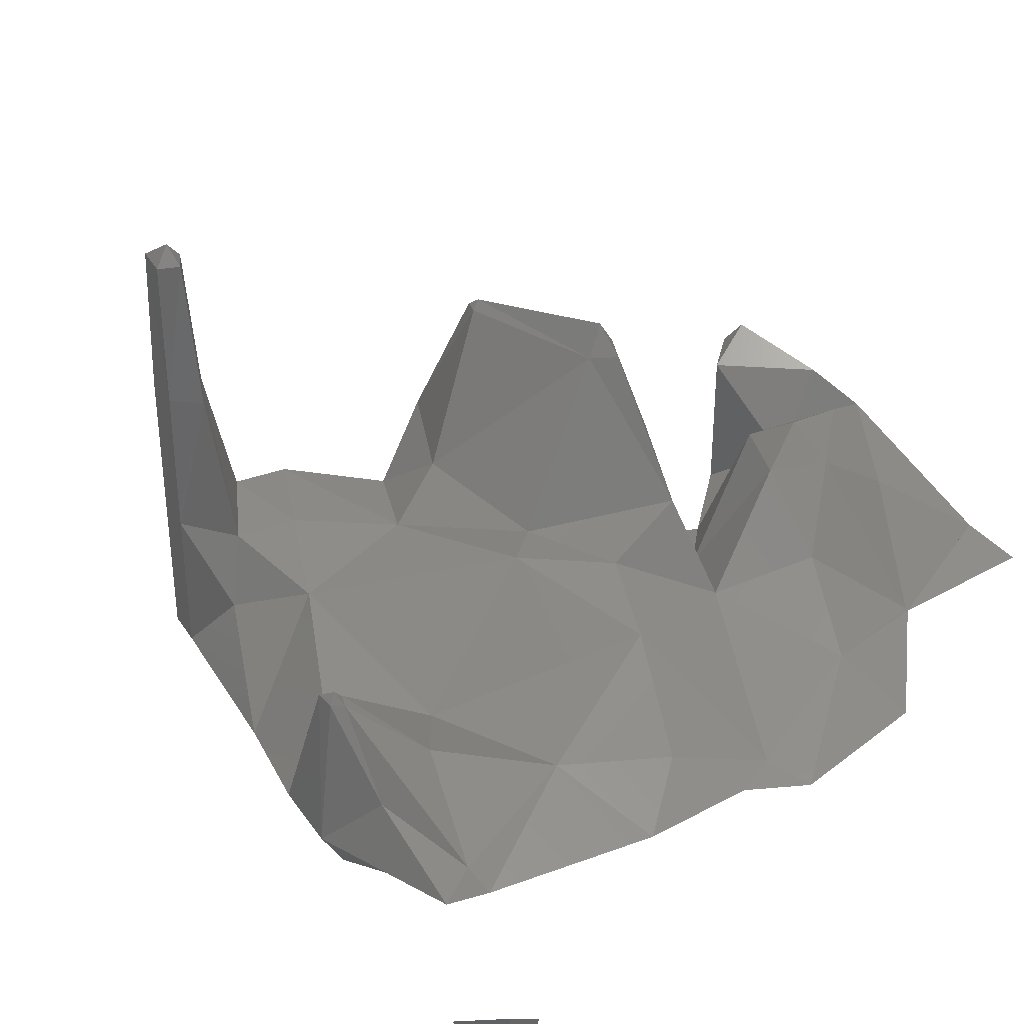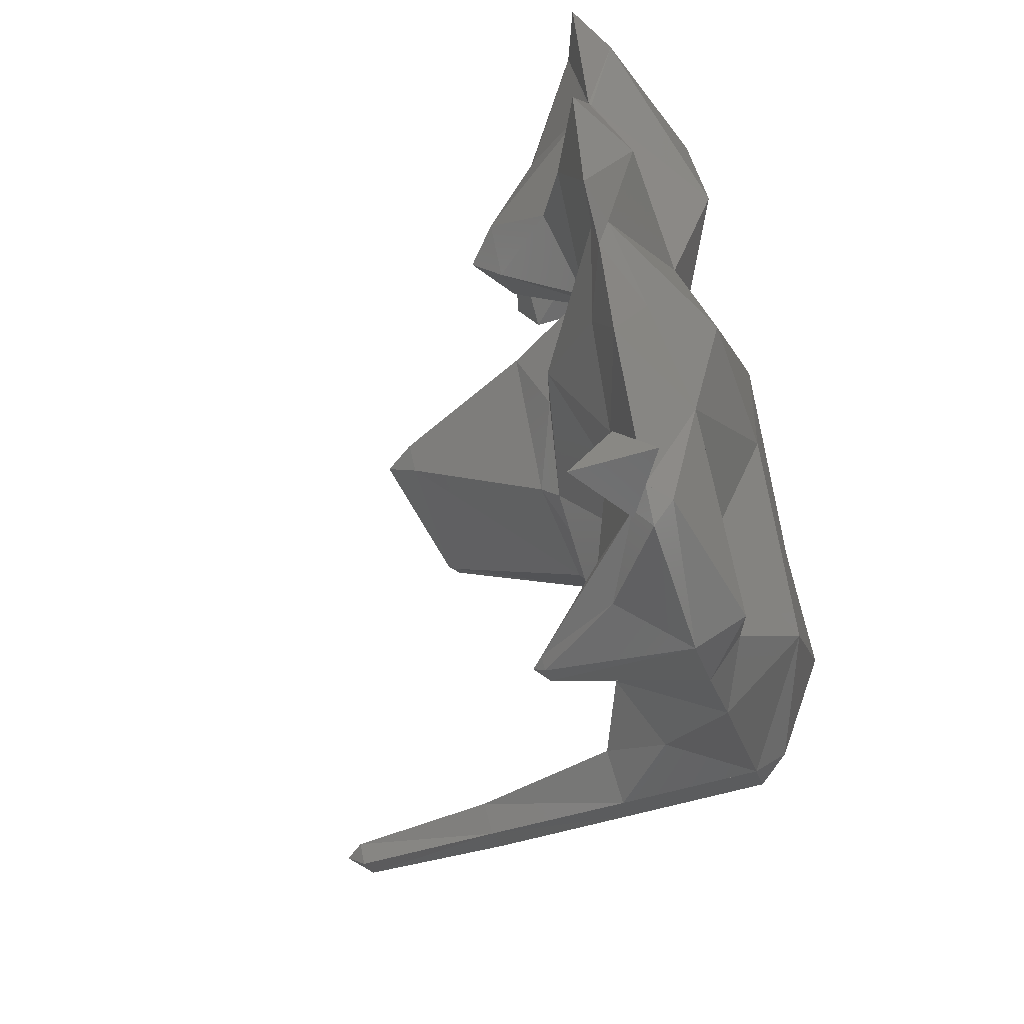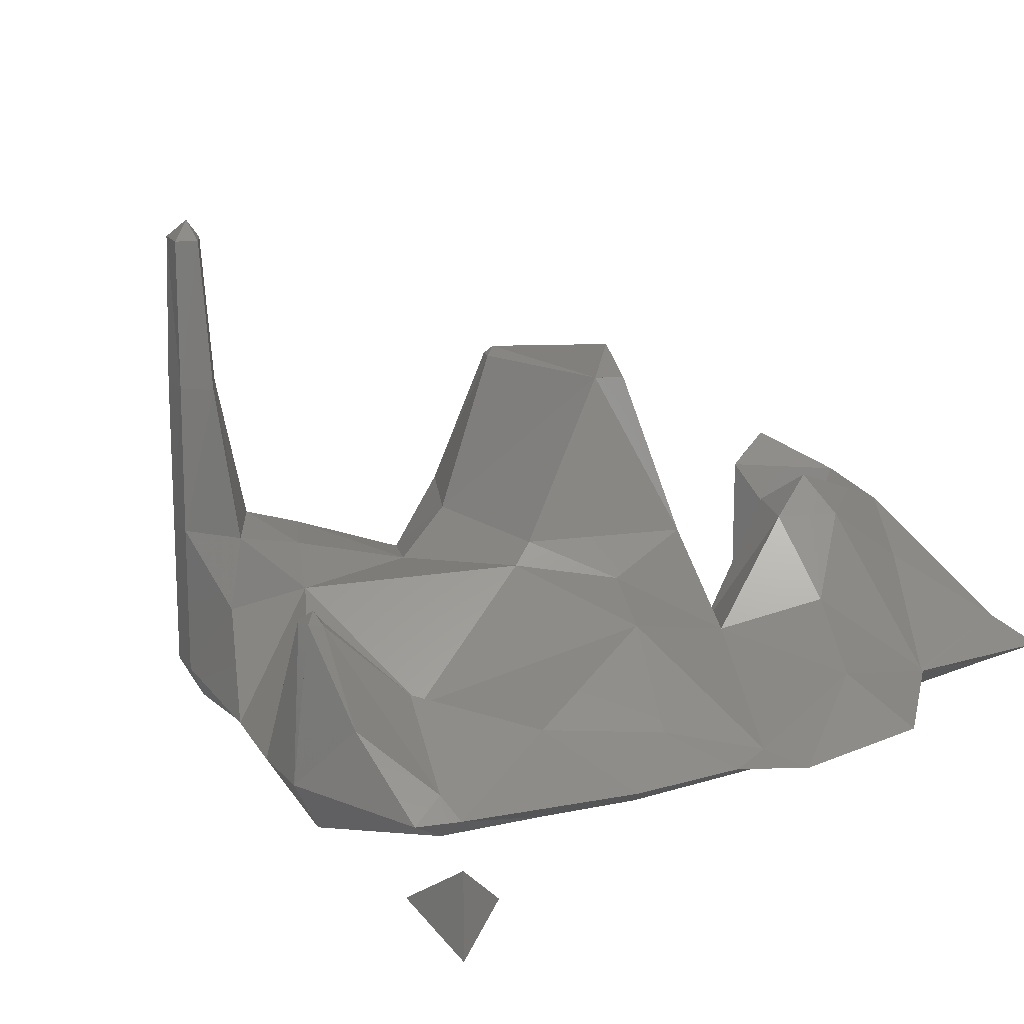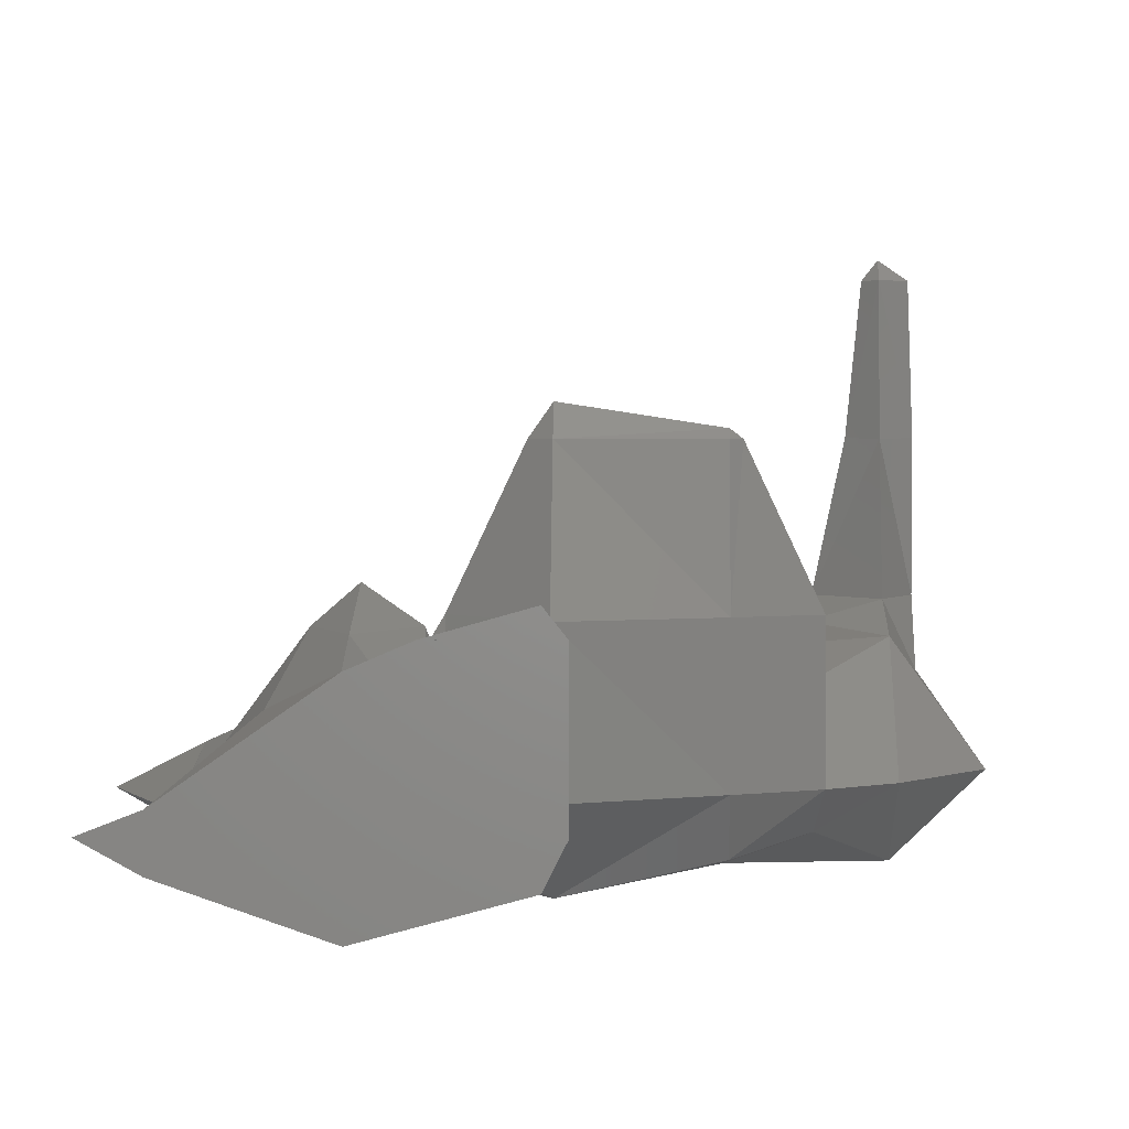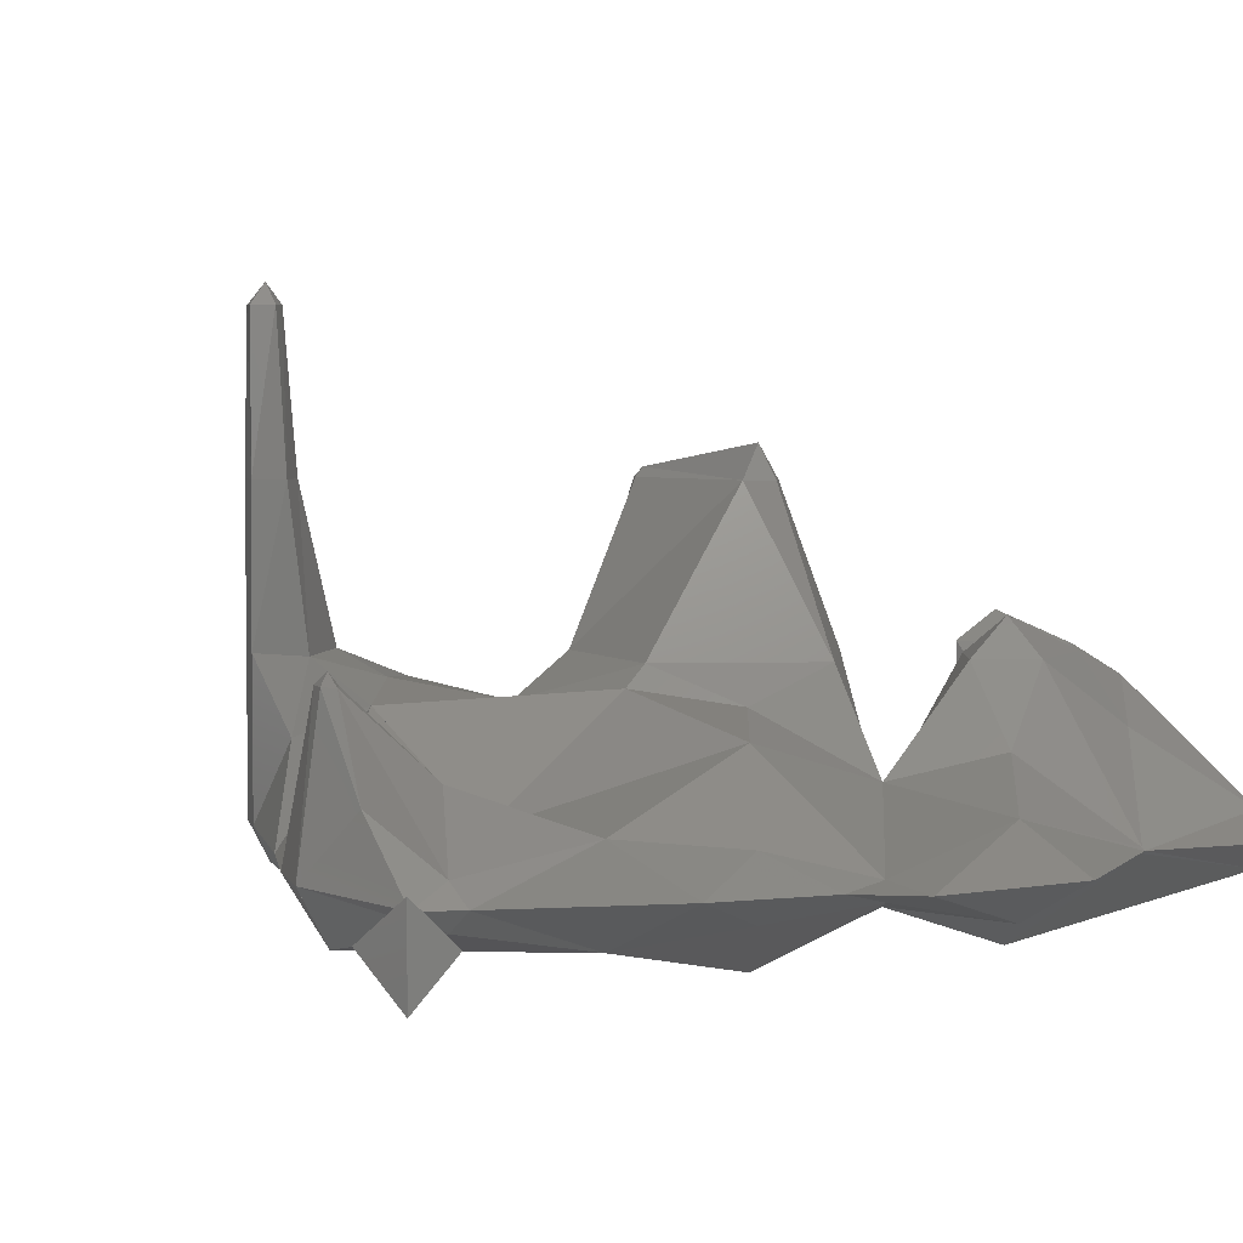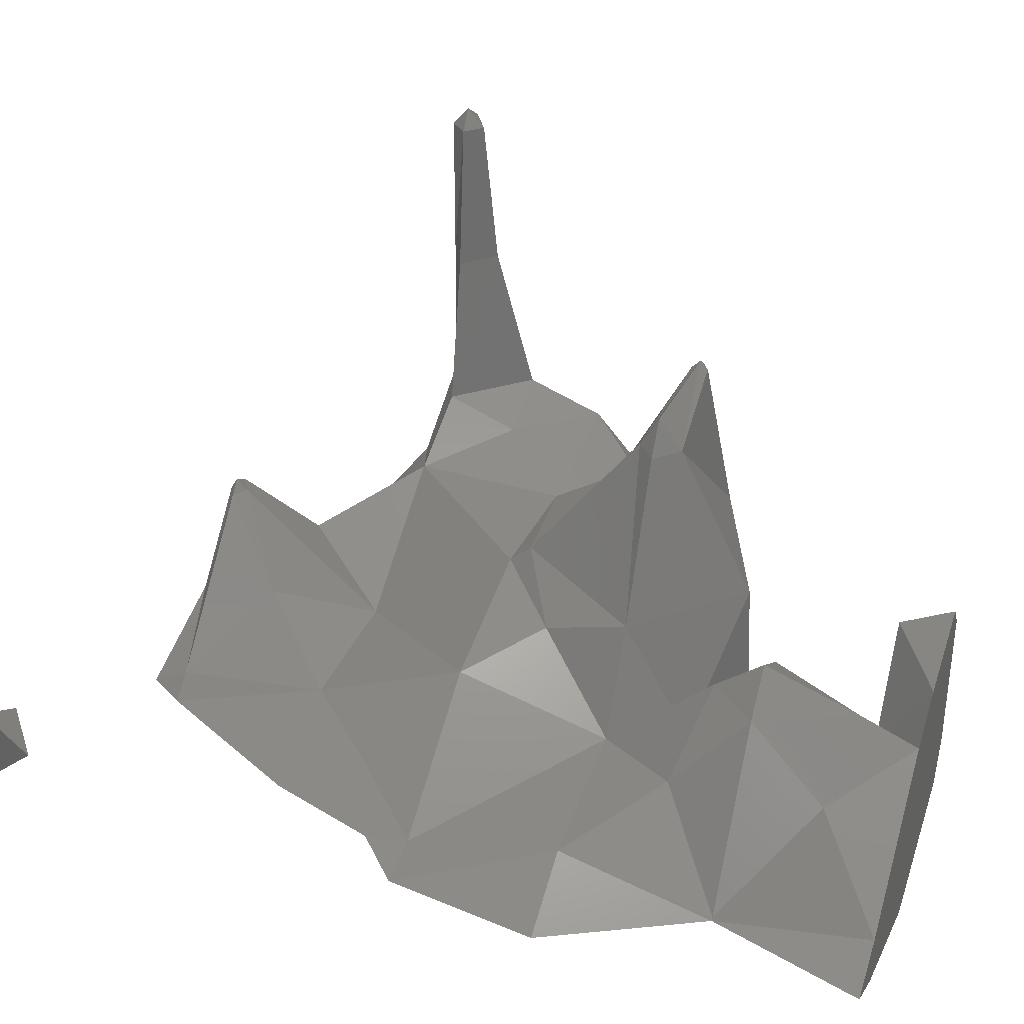
<metadata>
{"format":"stl","ext":"stl","renderer":"f3d","projection":"perspective","resolution":1024,"background":"white","views":[{"elev":36.2,"azim":34.3,"up":"+Z"},{"elev":-56.9,"azim":107.3,"up":"+Y"},{"elev":16.5,"azim":38.3,"up":"+Z"},{"elev":2.7,"azim":-178.4,"up":"+Z"},{"elev":4.1,"azim":49.2,"up":"+Z"},{"elev":35.3,"azim":109.0,"up":"+Z"}]}
</metadata>
<code>
# stl→obj: 123 verts, 238 faces
v 27.46 134.5 2
v 27.04 134.5 2
v 27.46 134.5 1.167
v 30.46 134.5 2
v 27.46 134.5 5
v 30.46 134.5 0.3582
v 27.05 134.5 5
v 30.46 134.5 4.519
v 29.34 134.5 5
v 33.46 134.5 2.428
v 33.46 134.5 2
v 33.46 134.5 1.395
v 33.46 116.5 2
v 33.46 117.4 2
v 33.46 116.5 1.204
v 32.22 116.5 2
v 33.46 116.5 2.834
v 27.46 134.5 5.526
v 34.56 134.5 2
v 20.78 122.5 2
v 21.46 122.2 2
v 21.46 122.5 1.332
v 19.71 125.5 2
v 20.84 124 3.684
v 20.78 122.5 5
v 21.46 125.5 0.3209
v 21.46 122.2 5
v 24.46 120.6 2
v 24.46 122.5 0.2899
v 24.46 125.5 0.2604
v 22.91 122 3.659
v 21.46 127.6 2
v 22.93 127.1 1.071
v 21.46 125.5 4.418
v 22.91 127.1 3.767
v 22.81 128.5 2
v 26 120.9 1.319
v 24.46 122.5 4.293
v 26.18 120.7 3.469
v 26.17 119.5 2
v 27.46 122.5 1.355
v 27.46 125.5 0.1741
v 24.46 128.5 0.7762
v 27.46 128.5 0.09823
v 24.46 129.3 2
v 27.46 130.6 2
v 22.82 128.5 5
v 24.46 129.3 5
v 27.46 130.5 5
v 27.46 118.9 2
v 27.46 119.5 0.95
v 27.09 119.5 5
v 27.46 119.4 5
v 30.46 119.5 1.591
v 30.46 118.8 2
v 30.46 122.5 0.9553
v 28.71 119.2 3.276
v 30.46 125.5 0.2876
v 30.46 128.5 1.018
v 28.83 130.1 1.029
v 28.28 131.5 2
v 29.17 129.8 2.544
v 27.46 133.5 2
v 27.46 133.5 5
v 28.83 133.1 1.111
v 29.17 133.5 3.259
v 30.95 119.5 2
v 30.46 119.5 2.38
v 32.67 122.5 2
v 32.1 124.1 1.405
v 33.46 125.5 1.783
v 33.46 128.5 1.124
v 30.46 131.5 0.02791
v 33.46 131.5 1.951
v 29.43 131.5 5
v 30.46 122.5 2.709
v 32.1 124.1 2.561
v 33.46 124.6 2
v 34.47 125.5 2
v 35.01 128.5 2
v 33.46 125.5 2.133
v 33.52 131.5 2
v 33.46 128.5 2.792
v 33.46 131.5 2.049
v 22.7 122.5 5
v 21.46 122.2 8
v 20.78 122.5 8
v 22.07 122.5 8
v 21.46 124 5
v 21.46 123.2 8
v 22.91 124 4.579
v 24.46 125.5 4.187
v 27.46 122.5 2.522
v 27.46 125.5 4.605
v 24.46 126.8 5
v 27.46 125.9 5
v 24.46 128.3 8
v 24.22 128.5 8
v 24.46 128.7 8
v 27.46 128.1 8
v 27.46 129 8
v 27.71 119.5 5
v 27.46 119.5 5.239
v 27.46 119.7 5
v 28.71 120.8 3.522
v 30.46 125.5 3.962
v 29.03 126.8 4.331
v 29.33 128.5 5
v 27.91 128.5 8
v 30.46 128.5 3.088
v 30.46 130.6 5
v 31.83 130.1 3.586
v 30.46 133.4 5
v 30.46 131.5 5.71
v 31.28 131.5 5
v 31.83 133.1 3.799
v 20.89 122.5 11
v 21.46 122.2 11
v 21.77 122.5 11
v 21.46 122.9 11
v 24.46 128.5 8.181
v 27.46 128.5 8.641
v 21.46 122.5 11.39
f 1 2 3
f 1 4 5
f 6 4 3
f 1 3 4
f 2 1 7
f 5 7 1
f 4 8 5
f 9 5 8
f 8 4 10
f 11 10 4
f 6 12 4
f 4 12 11
f 13 14 15
f 13 15 16
f 13 17 14
f 13 16 17
f 5 18 7
f 5 9 18
f 11 12 19
f 11 19 10
f 20 21 22
f 20 23 24
f 20 24 25
f 23 20 26
f 20 22 26
f 20 25 21
f 21 25 27
f 28 29 21
f 21 29 22
f 22 29 26
f 30 26 29
f 21 27 31
f 21 31 28
f 26 32 23
f 26 33 32
f 26 30 33
f 23 34 24
f 23 32 34
f 32 35 34
f 32 33 36
f 32 36 35
f 28 37 29
f 28 31 38
f 28 38 39
f 28 40 37
f 28 39 40
f 29 37 41
f 41 42 29
f 30 29 42
f 30 43 33
f 43 30 44
f 42 44 30
f 43 36 33
f 43 45 36
f 46 45 44
f 43 44 45
f 36 47 35
f 36 45 47
f 48 47 45
f 46 49 45
f 45 49 48
f 40 50 51
f 40 51 37
f 40 39 52
f 40 52 50
f 53 50 52
f 51 41 37
f 51 50 54
f 55 54 50
f 54 56 51
f 41 51 56
f 50 53 57
f 50 57 55
f 41 56 42
f 58 42 56
f 59 44 58
f 42 58 44
f 44 60 46
f 44 59 60
f 46 60 61
f 46 62 49
f 46 61 62
f 2 63 3
f 2 7 63
f 7 64 63
f 3 63 65
f 3 65 6
f 63 61 65
f 63 66 61
f 63 64 66
f 55 67 54
f 55 57 68
f 55 68 67
f 69 56 67
f 56 54 67
f 56 69 70
f 56 70 58
f 58 70 71
f 58 71 59
f 72 59 71
f 59 73 60
f 73 59 74
f 72 74 59
f 73 61 60
f 73 65 61
f 73 6 65
f 74 12 73
f 6 73 12
f 61 75 62
f 61 66 75
f 14 16 15
f 14 17 16
f 69 67 76
f 76 67 68
f 69 76 77
f 69 78 70
f 69 77 78
f 71 70 78
f 71 78 79
f 80 72 79
f 71 79 72
f 78 77 81
f 78 81 79
f 80 82 72
f 72 82 74
f 19 12 82
f 12 74 82
f 80 79 83
f 81 83 79
f 80 83 82
f 84 82 83
f 19 82 10
f 84 10 82
f 27 85 31
f 27 25 86
f 87 86 25
f 85 27 88
f 86 88 27
f 25 24 89
f 89 90 25
f 87 25 90
f 89 91 85
f 89 24 34
f 89 34 91
f 89 85 90
f 88 90 85
f 34 92 91
f 34 35 92
f 38 31 85
f 38 91 92
f 38 85 91
f 38 93 39
f 93 38 94
f 92 94 38
f 92 35 95
f 95 96 92
f 94 92 96
f 47 95 35
f 95 47 97
f 98 97 47
f 47 48 98
f 99 98 48
f 96 95 100
f 97 100 95
f 49 101 48
f 99 48 101
f 53 102 57
f 53 52 103
f 53 103 102
f 52 39 104
f 52 104 103
f 104 105 102
f 104 102 103
f 104 39 93
f 104 93 105
f 93 76 105
f 94 106 93
f 76 93 106
f 94 107 106
f 94 96 107
f 96 108 107
f 96 100 108
f 109 108 100
f 49 62 108
f 49 108 101
f 109 101 108
f 64 9 66
f 64 7 18
f 64 18 9
f 68 57 102
f 68 105 76
f 68 102 105
f 76 106 77
f 106 107 110
f 106 81 77
f 106 110 81
f 83 81 110
f 108 110 107
f 108 62 110
f 110 62 111
f 110 112 83
f 110 111 112
f 75 111 62
f 75 66 113
f 75 114 111
f 75 113 114
f 111 115 112
f 111 114 115
f 8 113 66
f 8 66 9
f 8 10 116
f 8 116 113
f 113 116 115
f 113 115 114
f 83 112 84
f 115 84 112
f 115 116 84
f 84 116 10
f 87 117 86
f 118 86 117
f 88 86 119
f 86 118 119
f 90 120 87
f 117 87 120
f 90 88 120
f 88 119 120
f 97 98 121
f 122 100 121
f 100 97 121
f 98 99 121
f 122 121 101
f 99 101 121
f 100 122 109
f 101 109 122
f 118 117 123
f 118 123 119
f 117 120 123
f 120 119 123

</code>
